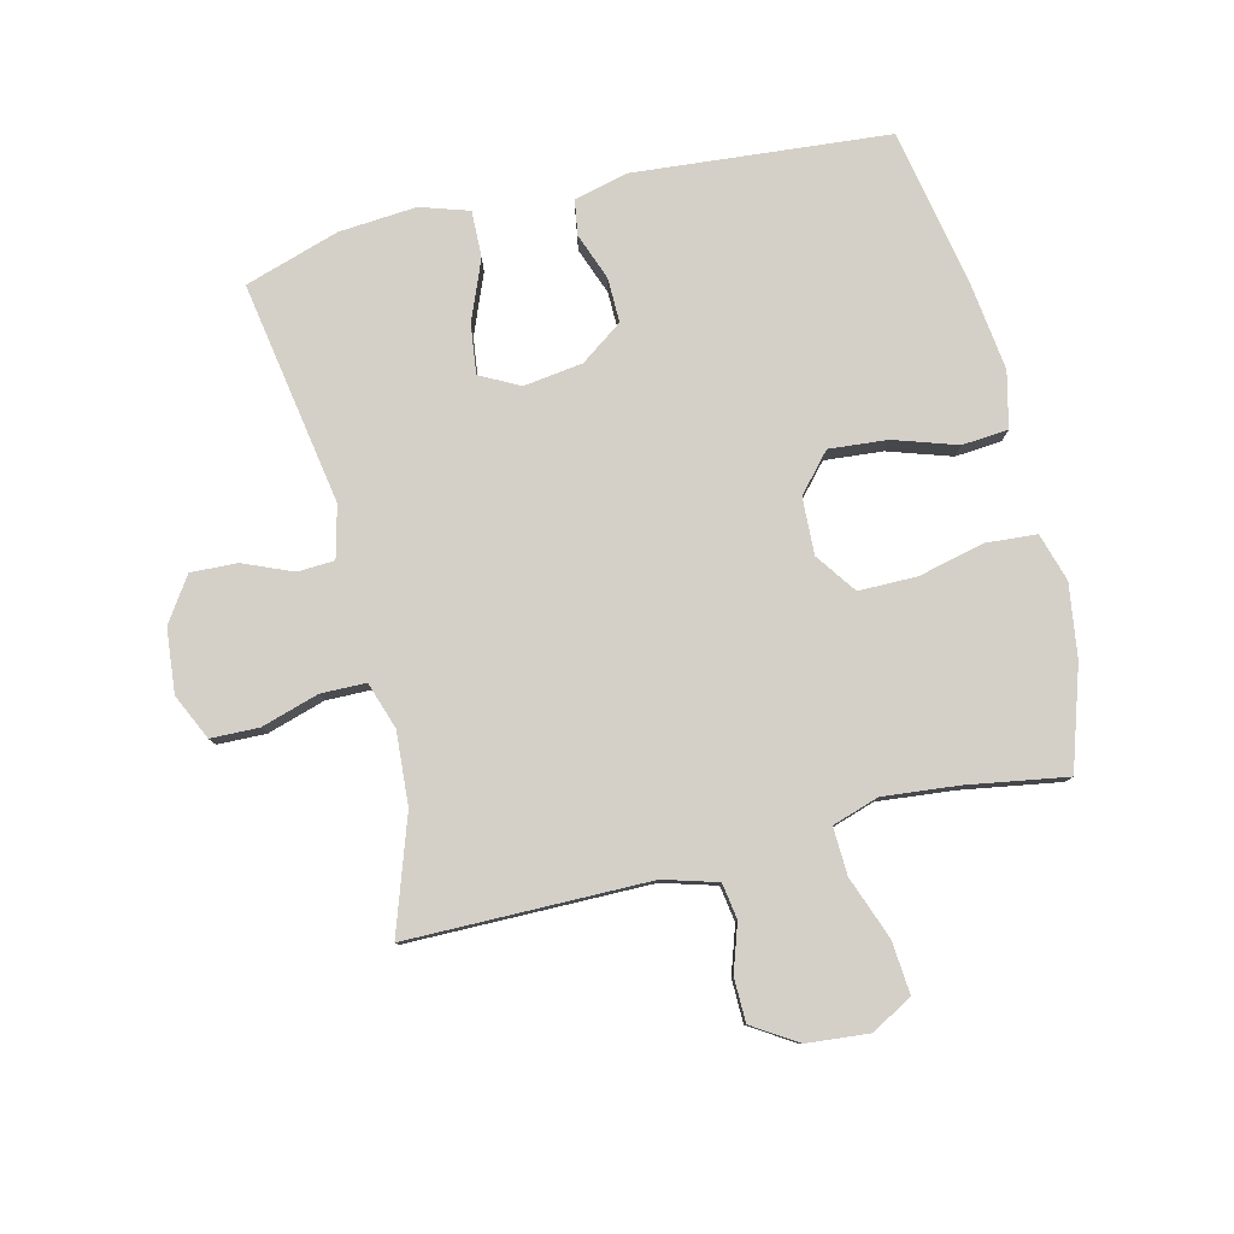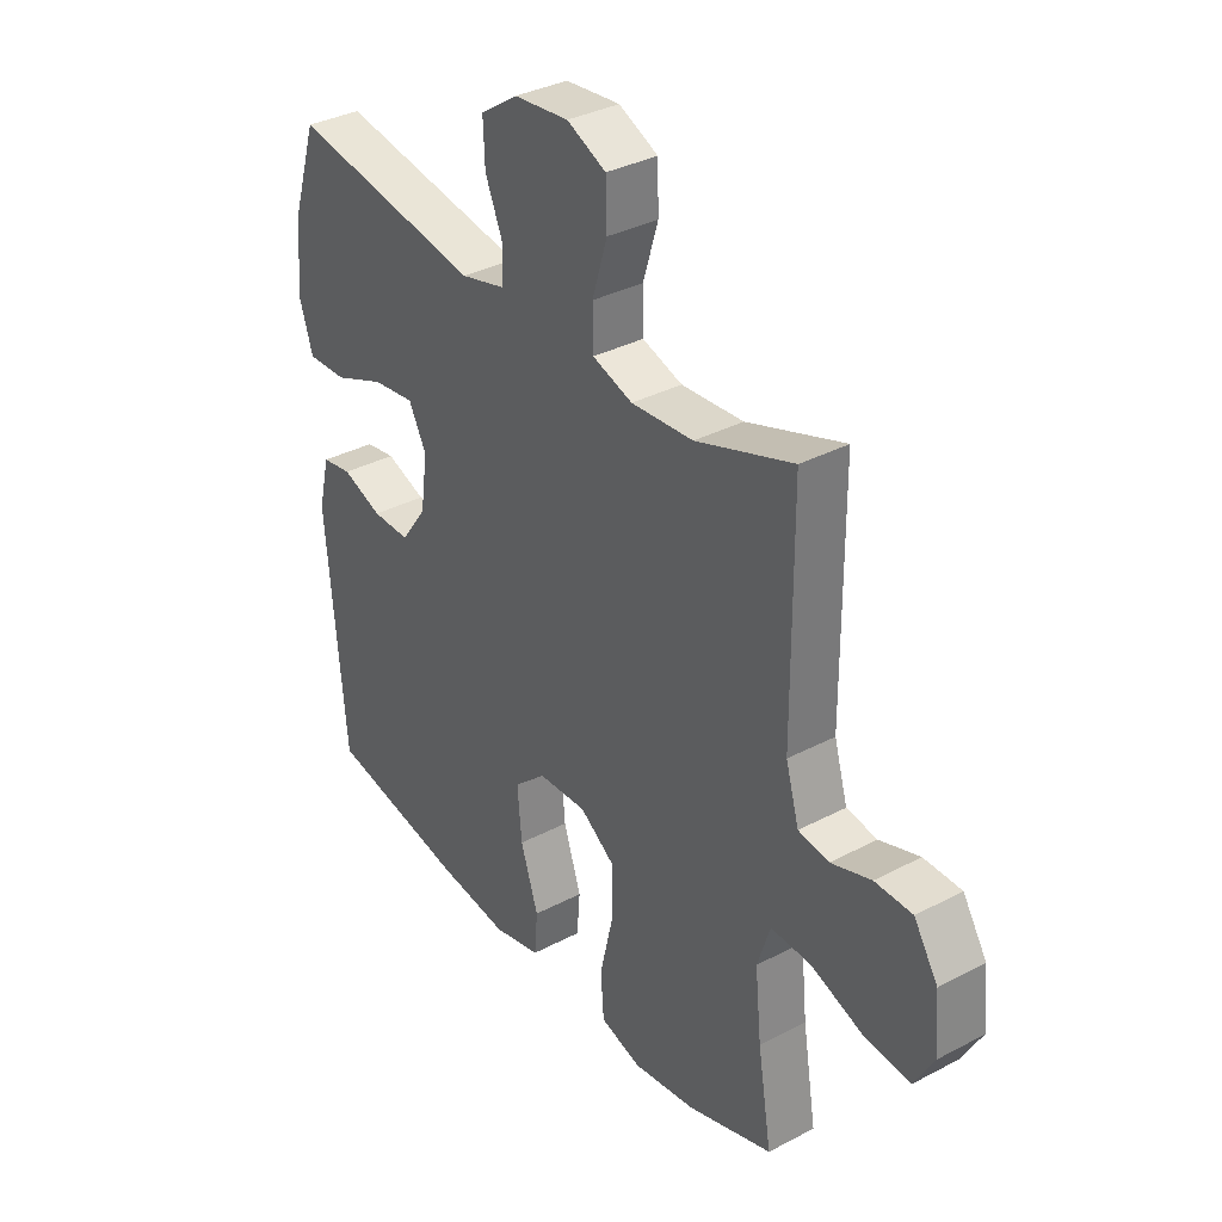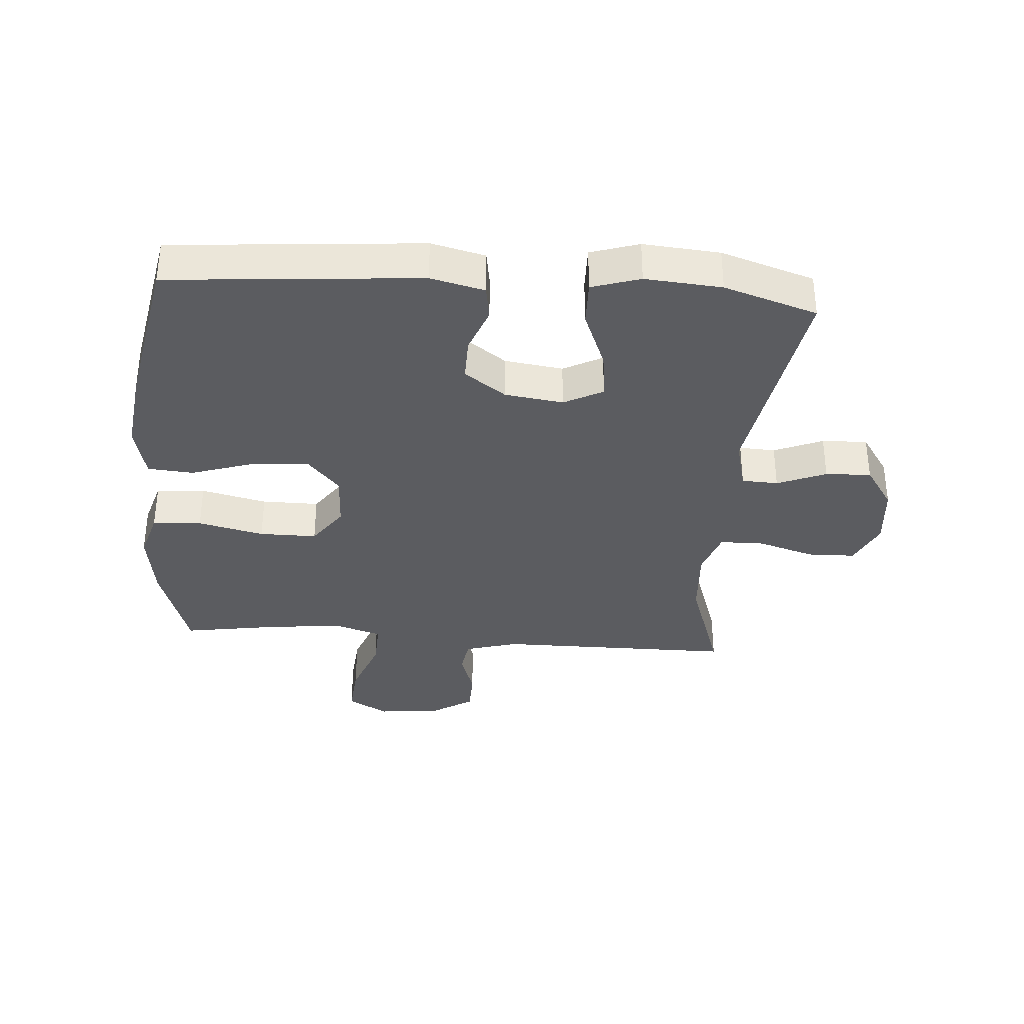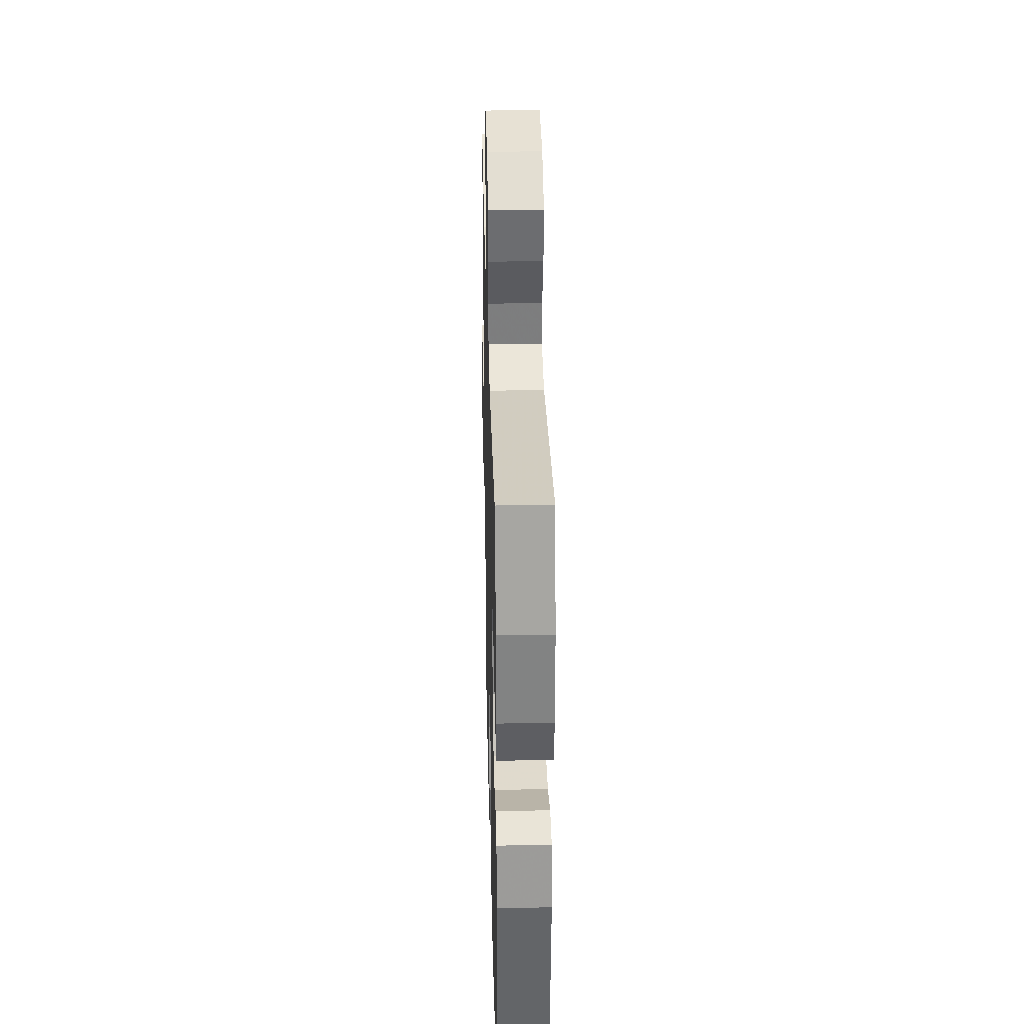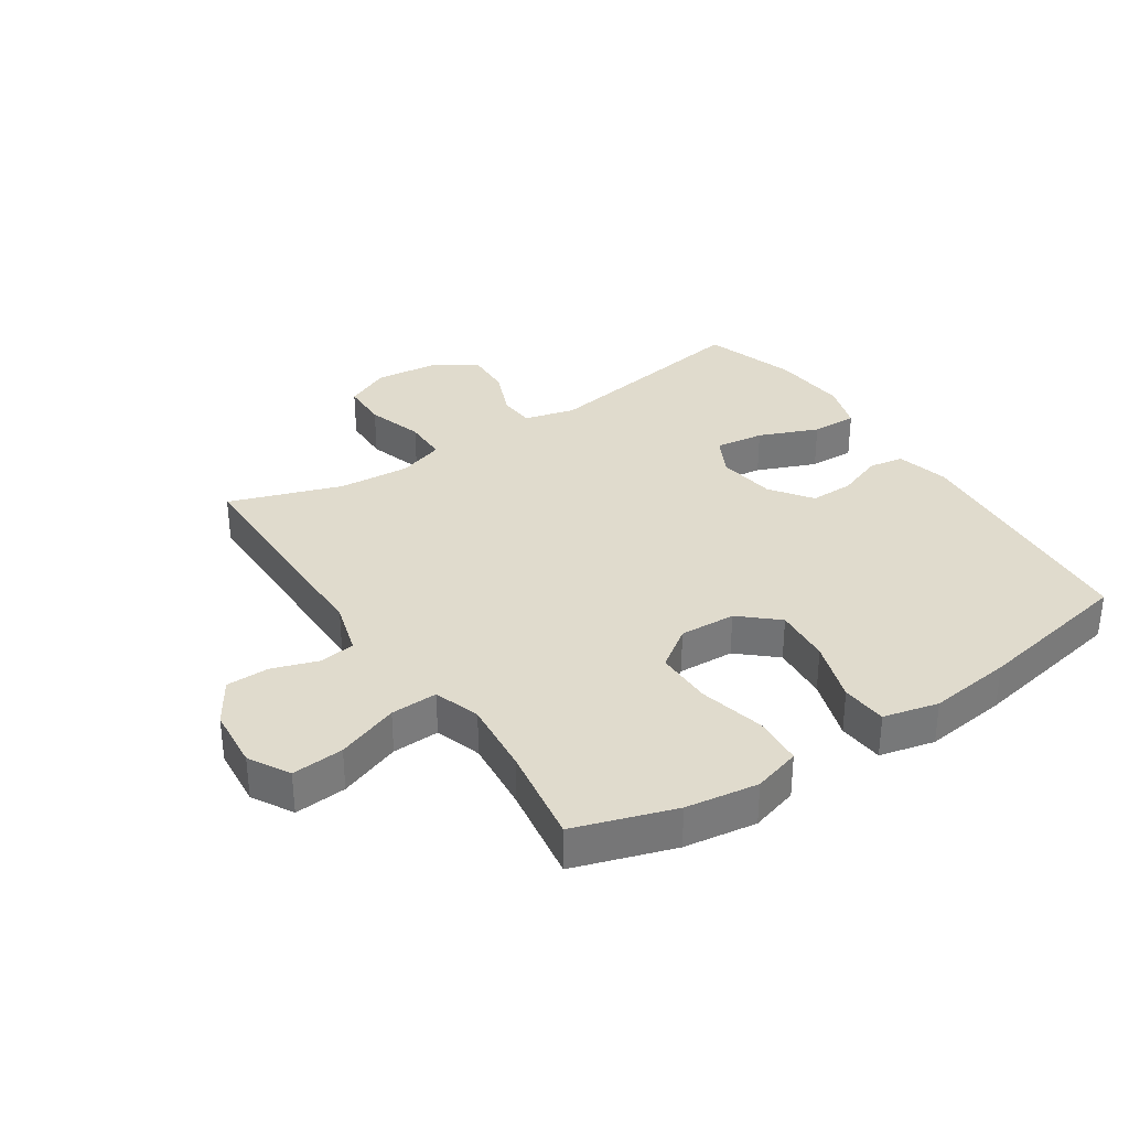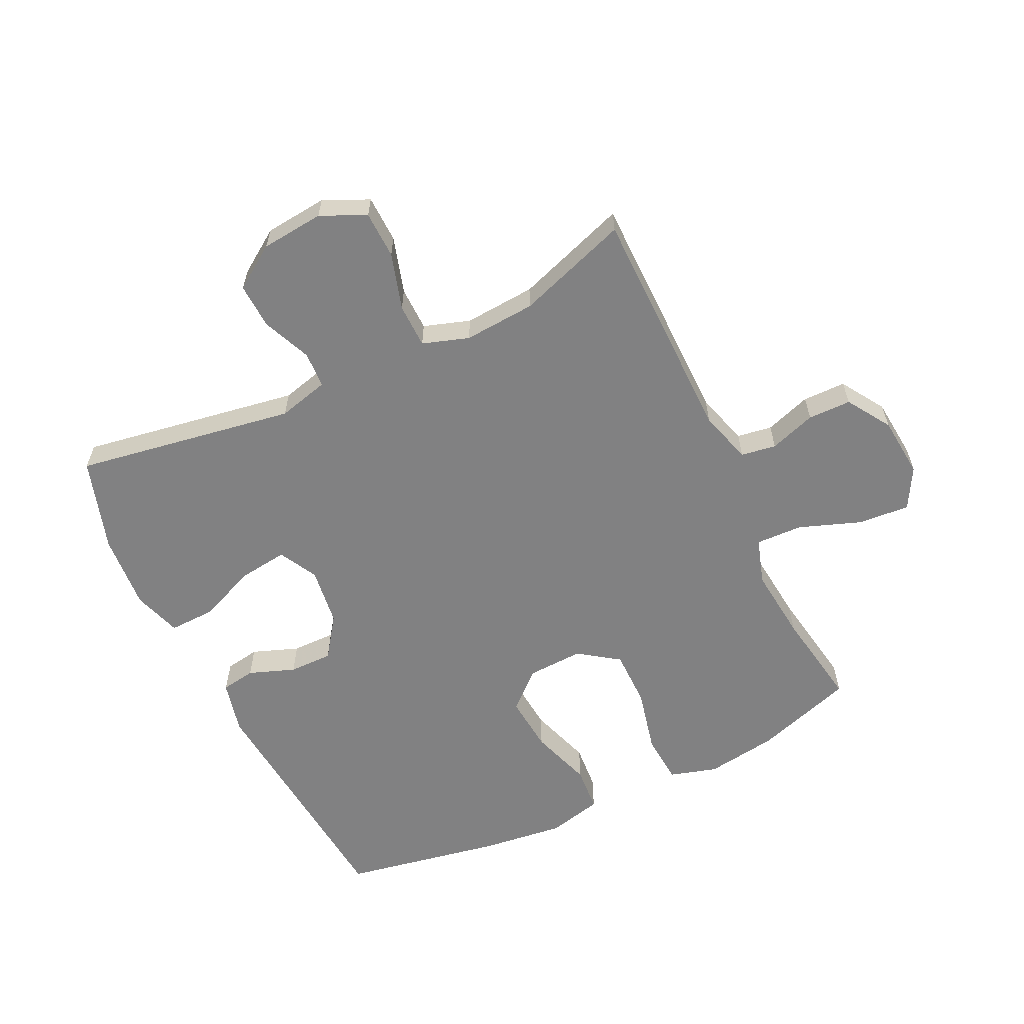
<metadata>
{"format":"obj","ext":"obj","renderer":"f3d","projection":"perspective","resolution":1024,"background":"white","views":[{"elev":79.9,"azim":76.3,"up":"+Y"},{"elev":34.7,"azim":54.7,"up":"+Z"},{"elev":-35.0,"azim":-94.4,"up":"+Y"},{"elev":33.8,"azim":-91.4,"up":"+Z"},{"elev":33.3,"azim":146.4,"up":"+Y"},{"elev":-60.4,"azim":25.8,"up":"+Y"}]}
</metadata>
<code>
v -0.5 0.07 0.5
v -0.143 0.07 0.44
v -0.06 0.07 0.461
v -0.057 0.07 0.52
v -0.09 0.07 0.599
v -0.093 0.07 0.673
v -0.023 0.07 0.72
v 0.079 0.07 0.73
v 0.152 0.07 0.696
v 0.154 0.07 0.619
v 0.126 0.07 0.527
v 0.127 0.07 0.455
v 0.202 0.07 0.43
v 0.318 0.07 0.438
v 0.5 0.07 0.5
v 0.502 0.07 0.114
v 0.527 0.07 0.028
v 0.584 0.07 0.019
v 0.659 0.07 0.044
v 0.729 0.07 0.043
v 0.774 0.07 -0.028
v 0.783 0.07 -0.127
v 0.746 0.07 -0.193
v 0.662 0.07 -0.186
v 0.562 0.07 -0.149
v 0.486 0.07 -0.146
v 0.462 0.07 -0.221
v 0.474 0.07 -0.341
v 0.5 0.07 -0.5
v 0.339 0.07 -0.552
v 0.222 0.07 -0.569
v 0.145 0.07 -0.546
v 0.139 0.07 -0.466
v 0.164 0.07 -0.359
v 0.164 0.07 -0.266
v 0.099 0.07 -0.22
v 0.008 0.07 -0.224
v -0.052 0.07 -0.277
v -0.044 0.07 -0.37
v -0.011 0.07 -0.471
v -0.017 0.07 -0.545
v -0.106 0.07 -0.566
v -0.241 0.07 -0.549
v -0.5 0.07 -0.5
v -0.535 0.07 -0.094
v -0.514 0.07 -0.007
v -0.458 0.07 0.002
v -0.383 0.07 -0.026
v -0.312 0.07 -0.027
v -0.264 0.07 0.04
v -0.251 0.07 0.135
v -0.284 0.07 0.198
v -0.363 0.07 0.188
v -0.459 0.07 0.149
v -0.533 0.07 0.147
v -0.558 0.07 0.225
v -0.548 0.07 0.349
v -0.5 0 0.5
v -0.143 0 0.44
v -0.06 0 0.461
v -0.057 0 0.52
v -0.09 0 0.599
v -0.093 0 0.673
v -0.023 0 0.72
v 0.079 0 0.73
v 0.152 0 0.696
v 0.154 0 0.619
v 0.126 0 0.527
v 0.127 0 0.455
v 0.202 0 0.43
v 0.318 0 0.438
v 0.5 0 0.5
v 0.502 0 0.114
v 0.527 0 0.028
v 0.584 0 0.019
v 0.659 0 0.044
v 0.729 0 0.043
v 0.774 0 -0.028
v 0.783 0 -0.127
v 0.746 0 -0.193
v 0.662 0 -0.186
v 0.562 0 -0.149
v 0.486 0 -0.146
v 0.462 0 -0.221
v 0.474 0 -0.341
v 0.5 0 -0.5
v 0.339 0 -0.552
v 0.222 0 -0.569
v 0.145 0 -0.546
v 0.139 0 -0.466
v 0.164 0 -0.359
v 0.164 0 -0.266
v 0.099 0 -0.22
v 0.008 0 -0.224
v -0.052 0 -0.277
v -0.044 0 -0.37
v -0.011 0 -0.471
v -0.017 0 -0.545
v -0.106 0 -0.566
v -0.241 0 -0.549
v -0.5 0 -0.5
v -0.535 0 -0.094
v -0.514 0 -0.007
v -0.458 0 0.002
v -0.383 0 -0.026
v -0.312 0 -0.027
v -0.264 0 0.04
v -0.251 0 0.135
v -0.284 0 0.198
v -0.363 0 0.188
v -0.459 0 0.149
v -0.533 0 0.147
v -0.558 0 0.225
v -0.548 0 0.349
f 57 1 2
f 56 57 2
f 55 56 2
f 54 55 2
f 53 54 2
f 52 53 2 3
f 51 52 3
f 50 51 3
f 46 47 48
f 45 46 48
f 44 45 48
f 43 44 48
f 42 43 48
f 41 42 48
f 40 41 48
f 39 40 48
f 38 39 48 49
f 37 38 49 50
f 32 33 34
f 31 32 34
f 30 31 34
f 29 30 34
f 28 29 34
f 27 28 34 35
f 26 27 35 36
f 23 24 25
f 22 23 25
f 21 22 25
f 20 21 25
f 19 20 25
f 18 19 25
f 17 18 25 26
f 37 50 3
f 36 37 3
f 26 36 3
f 17 26 3
f 16 17 3
f 9 10 11
f 8 9 11
f 7 8 11
f 6 7 11
f 5 6 11
f 4 5 11
f 4 11 12
f 3 4 12
f 16 3 12 13
f 14 15 16
f 13 14 16
f 59 58 114
f 59 114 113
f 59 113 112
f 59 112 111
f 59 111 110
f 60 59 110 109
f 60 109 108
f 60 108 107
f 105 104 103
f 105 103 102
f 105 102 101
f 105 101 100
f 105 100 99
f 105 99 98
f 105 98 97
f 105 97 96
f 106 105 96 95
f 107 106 95 94
f 91 90 89
f 91 89 88
f 91 88 87
f 91 87 86
f 91 86 85
f 92 91 85 84
f 93 92 84 83
f 82 81 80
f 82 80 79
f 82 79 78
f 82 78 77
f 82 77 76
f 82 76 75
f 83 82 75 74
f 60 107 94
f 60 94 93
f 60 93 83
f 60 83 74
f 60 74 73
f 68 67 66
f 68 66 65
f 68 65 64
f 68 64 63
f 68 63 62
f 68 62 61
f 69 68 61
f 69 61 60
f 70 69 60 73
f 73 72 71
f 73 71 70
f 1 58 59 2
f 2 59 60 3
f 3 60 61 4
f 4 61 62 5
f 5 62 63 6
f 6 63 64 7
f 7 64 65 8
f 8 65 66 9
f 9 66 67 10
f 10 67 68 11
f 11 68 69 12
f 12 69 70 13
f 13 70 71 14
f 14 71 72 15
f 15 72 73 16
f 16 73 74 17
f 17 74 75 18
f 18 75 76 19
f 19 76 77 20
f 20 77 78 21
f 21 78 79 22
f 22 79 80 23
f 23 80 81 24
f 24 81 82 25
f 25 82 83 26
f 26 83 84 27
f 27 84 85 28
f 28 85 86 29
f 29 86 87 30
f 30 87 88 31
f 31 88 89 32
f 32 89 90 33
f 33 90 91 34
f 34 91 92 35
f 35 92 93 36
f 36 93 94 37
f 37 94 95 38
f 38 95 96 39
f 39 96 97 40
f 40 97 98 41
f 41 98 99 42
f 42 99 100 43
f 43 100 101 44
f 44 101 102 45
f 45 102 103 46
f 46 103 104 47
f 47 104 105 48
f 48 105 106 49
f 49 106 107 50
f 50 107 108 51
f 51 108 109 52
f 52 109 110 53
f 53 110 111 54
f 54 111 112 55
f 55 112 113 56
f 56 113 114 57
f 57 114 58 1

</code>
